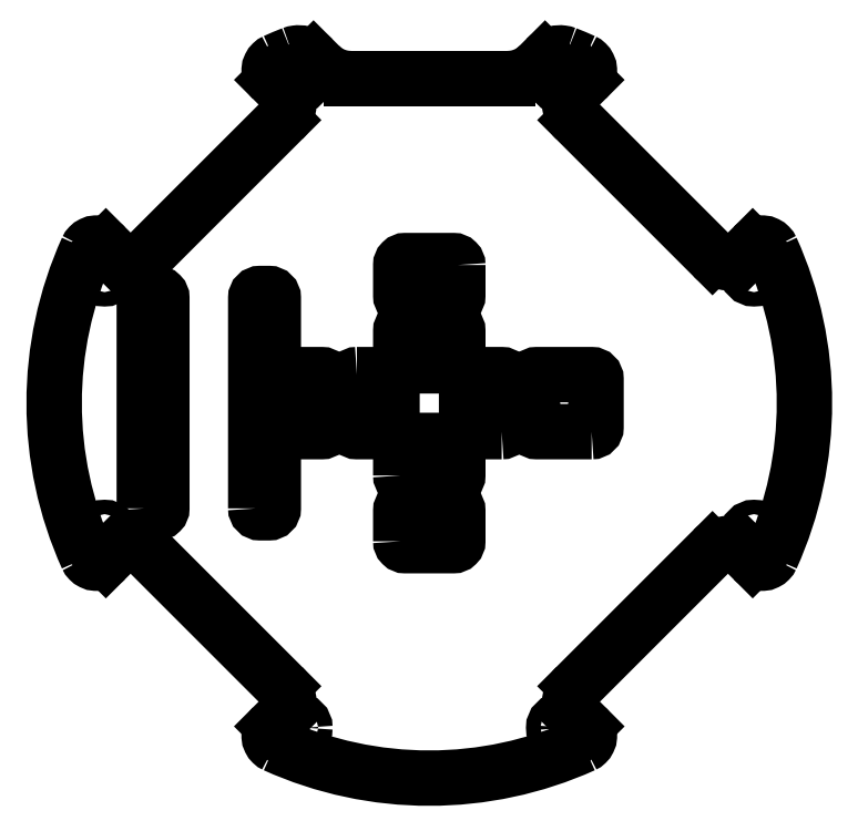
<metadata>
{"format":"dxf","ext":"dxf","renderer":"ezdxf+matplotlib","layout":"modelspace","background":"white","min_lineweight":24,"dpi":150}
</metadata>
<code>
0
SECTION
2
ENTITIES
0
ARC
8
0
10
17.86
20
84
30
0
40
10
210
0
220
0
230
1
50
270
51
315
0
LINE
8
0
10
17.86
20
74
30
0
11
-17.86
21
74
31
0
0
ARC
8
0
10
-17.86
20
84
30
0
40
10
210
0
220
0
230
1
50
225
51
270
0
LINE
8
0
10
-24.93
20
76.93
30
0
11
-26.38
21
78.38
31
1.578e-29
0
SPLINE
8
0
70
0
71
3
72
14
73
10
74
0
42
1e-09
43
1e-10
44
1e-10
40
0
40
0
40
0
40
0
40
0.09454
40
0.09454
40
0.2057
40
0.2057
40
0.2701
40
0.2701
40
0.3366
40
0.3366
40
0.3366
40
0.3366
10
-31.21
20
79.6
30
0
10
-30.92
20
79.71
30
0
10
-30.61
20
79.79
30
0
10
-29.93
20
79.88
30
0
10
-29.35
20
79.91
30
0
10
-28.22
20
79.59
30
0
10
-27.81
20
79.42
30
0
10
-27.06
20
78.98
30
0
10
-26.7
20
78.7
30
0
10
-26.38
20
78.38
30
0
0
ARC
8
0
10
8.05e-08
20
1.036e-07
30
-4.184e-41
40
85.5
210
-3.244e-31
220
7.191e-31
230
1
50
111.4
51
114.3
0
SPLINE
8
0
70
0
71
3
72
18
73
14
74
0
42
1e-09
43
1e-10
44
1e-10
40
1.794e-05
40
1.794e-05
40
1.794e-05
40
1.794e-05
40
0.07802
40
0.07802
40
0.156
40
0.156
40
0.2507
40
0.2507
40
0.3469
40
0.3469
40
0.4131
40
0.4131
40
0.4806
40
0.4806
40
0.4806
40
0.4806
10
-35.16
20
77.93
30
0
10
-35.4
20
77.83
30
0
10
-35.61
20
77.68
30
0
10
-35.99
20
77.32
30
0
10
-36.14
20
77.1
30
0
10
-36.4
20
76.59
30
0
10
-36.48
20
76.29
30
0
10
-36.52
20
75.65
30
0
10
-36.48
20
75.31
30
0
10
-36.3
20
74.73
30
0
10
-36.19
20
74.51
30
0
10
-35.93
20
74.08
30
0
10
-35.77
20
73.88
30
0
10
-35.6
20
73.71
30
0
0
LINE
8
0
10
-35.6
20
73.71
30
0
11
-33.5
21
71.61
31
0
0
ARC
8
0
10
-37.04
20
68.07
30
0
40
5
210
-0
220
0
230
1
50
-45
51
45
0
LINE
8
0
10
-33.5
20
64.54
30
0
11
-64.54
21
33.5
31
0
0
ARC
8
0
10
-68.07
20
37.04
30
0
40
5
210
0
220
0
230
1
50
225
51
315
0
LINE
8
0
10
-71.61
20
33.5
30
0
11
-73.71
21
35.6
31
1.183e-29
0
SPLINE
8
0
70
0
71
3
72
18
73
14
74
0
42
1e-09
43
1e-10
44
1e-10
40
0
40
0
40
0
40
0
40
0.07535
40
0.07535
40
0.1493
40
0.1493
40
0.2568
40
0.2568
40
0.3627
40
0.3627
40
0.4498
40
0.4498
40
0.537
40
0.537
40
0.537
40
0.537
10
-73.71
20
35.6
30
0
10
-73.88
20
35.77
30
0
10
-74.08
20
35.93
30
0
10
-74.51
20
36.19
30
0
10
-74.73
20
36.3
30
0
10
-75.31
20
36.48
30
0
10
-75.65
20
36.52
30
0
10
-76.29
20
36.48
30
0
10
-76.59
20
36.4
30
0
10
-77.1
20
36.14
30
0
10
-77.32
20
35.99
30
0
10
-77.68
20
35.61
30
0
10
-77.83
20
35.4
30
0
10
-77.93
20
35.16
30
0
0
ARC
8
0
10
8.05e-08
20
3.451e-08
30
0
40
85.5
210
0
220
0
230
1
50
155.7
51
204.3
0
SPLINE
8
0
70
0
71
3
72
18
73
14
74
0
42
1e-09
43
1e-10
44
1e-10
40
0
40
0
40
0
40
0
40
0.07535
40
0.07535
40
0.1493
40
0.1493
40
0.2568
40
0.2568
40
0.3627
40
0.3627
40
0.4498
40
0.4498
40
0.537
40
0.537
40
0.537
40
0.537
10
-73.71
20
-35.6
30
0
10
-73.88
20
-35.77
30
0
10
-74.08
20
-35.93
30
0
10
-74.51
20
-36.19
30
0
10
-74.73
20
-36.3
30
0
10
-75.31
20
-36.48
30
0
10
-75.65
20
-36.52
30
0
10
-76.29
20
-36.48
30
0
10
-76.59
20
-36.4
30
0
10
-77.1
20
-36.14
30
0
10
-77.32
20
-35.99
30
0
10
-77.68
20
-35.61
30
0
10
-77.83
20
-35.4
30
0
10
-77.93
20
-35.16
30
0
0
LINE
8
0
10
-73.71
20
-35.6
30
0
11
-71.61
21
-33.5
31
-5.199e-27
0
ARC
8
0
10
-68.07
20
-37.04
30
0
40
5
210
0
220
-0
230
1
50
45
51
135
0
LINE
8
0
10
-64.54
20
-33.5
30
0
11
-33.5
21
-64.54
31
0
0
ARC
8
0
10
-37.04
20
-68.07
30
0
40
5
210
2.231e-30
220
-6.306e-45
230
1
50
-45
51
45
0
LINE
8
0
10
-33.5
20
-71.61
30
-7.889e-30
11
-35.6
21
-73.71
31
-1.183e-29
0
SPLINE
8
0
70
0
71
3
72
18
73
14
74
0
42
1e-09
43
1e-10
44
1e-10
40
1.794e-05
40
1.794e-05
40
1.794e-05
40
1.794e-05
40
0.07802
40
0.07802
40
0.156
40
0.156
40
0.2507
40
0.2507
40
0.3469
40
0.3469
40
0.4131
40
0.4131
40
0.4806
40
0.4806
40
0.4806
40
0.4806
10
-35.16
20
-77.93
30
0
10
-35.4
20
-77.83
30
0
10
-35.61
20
-77.68
30
0
10
-35.99
20
-77.32
30
0
10
-36.14
20
-77.1
30
0
10
-36.4
20
-76.59
30
0
10
-36.48
20
-76.29
30
0
10
-36.52
20
-75.65
30
0
10
-36.48
20
-75.31
30
0
10
-36.3
20
-74.73
30
0
10
-36.19
20
-74.51
30
0
10
-35.93
20
-74.08
30
0
10
-35.77
20
-73.88
30
0
10
-35.6
20
-73.71
30
0
0
ARC
8
0
10
8.05e-08
20
3.451e-08
30
0
40
85.5
210
2.552e-30
220
-2.017e-30
230
1
50
245.7
51
294.3
0
SPLINE
8
0
70
0
71
3
72
18
73
14
74
0
42
1e-09
43
1e-10
44
1e-10
40
1.794e-05
40
1.794e-05
40
1.794e-05
40
1.794e-05
40
0.07802
40
0.07802
40
0.156
40
0.156
40
0.2507
40
0.2507
40
0.3469
40
0.3469
40
0.4131
40
0.4131
40
0.4806
40
0.4806
40
0.4806
40
0.4806
10
35.16
20
-77.93
30
0
10
35.4
20
-77.83
30
0
10
35.61
20
-77.68
30
0
10
35.99
20
-77.32
30
0
10
36.14
20
-77.1
30
0
10
36.4
20
-76.59
30
0
10
36.48
20
-76.29
30
0
10
36.52
20
-75.65
30
0
10
36.48
20
-75.31
30
0
10
36.3
20
-74.73
30
0
10
36.19
20
-74.51
30
0
10
35.93
20
-74.08
30
0
10
35.77
20
-73.88
30
0
10
35.6
20
-73.71
30
0
0
LINE
8
0
10
35.6
20
-73.71
30
0
11
33.5
21
-71.61
31
-3.625e-27
0
ARC
8
0
10
37.04
20
-68.07
30
0
40
5
210
0
220
0
230
1
50
135
51
225
0
LINE
8
0
10
33.5
20
-64.54
30
0
11
64.54
21
-33.5
31
0
0
ARC
8
0
10
68.07
20
-37.04
30
0
40
5
210
0
220
-0
230
1
50
45
51
135
0
LINE
8
0
10
71.61
20
-33.5
30
0
11
73.71
21
-35.6
31
3.045e-27
0
SPLINE
8
0
70
0
71
3
72
18
73
14
74
0
42
1e-09
43
1e-10
44
1e-10
40
0
40
0
40
0
40
0
40
0.07534
40
0.07534
40
0.1493
40
0.1493
40
0.2569
40
0.2569
40
0.3627
40
0.3627
40
0.4499
40
0.4499
40
0.5372
40
0.5372
40
0.5372
40
0.5372
10
73.71
20
-35.6
30
0
10
73.88
20
-35.77
30
0
10
74.08
20
-35.93
30
0
10
74.51
20
-36.19
30
0
10
74.73
20
-36.3
30
0
10
75.31
20
-36.48
30
0
10
75.65
20
-36.52
30
0
10
76.29
20
-36.48
30
0
10
76.59
20
-36.4
30
0
10
77.1
20
-36.14
30
0
10
77.32
20
-35.99
30
0
10
77.68
20
-35.61
30
0
10
77.83
20
-35.4
30
0
10
77.94
20
-35.16
30
0
0
ARC
8
0
10
5.768e-08
20
1.036e-07
30
0
40
85.5
210
1.438e-30
220
-6.488e-31
230
1
50
-24.28
51
24.28
0
SPLINE
8
0
70
0
71
3
72
18
73
14
74
0
42
1e-09
43
1e-10
44
1e-10
40
0
40
0
40
0
40
0
40
0.07534
40
0.07534
40
0.1493
40
0.1493
40
0.2569
40
0.2569
40
0.3627
40
0.3627
40
0.4499
40
0.4499
40
0.5372
40
0.5372
40
0.5372
40
0.5372
10
73.71
20
35.6
30
0
10
73.88
20
35.77
30
0
10
74.08
20
35.93
30
0
10
74.51
20
36.19
30
0
10
74.73
20
36.3
30
0
10
75.31
20
36.48
30
0
10
75.65
20
36.52
30
0
10
76.29
20
36.48
30
0
10
76.59
20
36.4
30
0
10
77.1
20
36.14
30
0
10
77.32
20
35.99
30
0
10
77.68
20
35.61
30
0
10
77.83
20
35.4
30
0
10
77.94
20
35.16
30
0
0
LINE
8
0
10
73.71
20
35.6
30
0
11
71.61
21
33.5
31
5.199e-27
0
ARC
8
0
10
68.07
20
37.04
30
0
40
5
210
0
220
0
230
1
50
225
51
315
0
LINE
8
0
10
64.54
20
33.5
30
0
11
33.5
21
64.54
31
0
0
ARC
8
0
10
37.04
20
68.07
30
0
40
5
210
0
220
0
230
1
50
135
51
225
0
LINE
8
0
10
33.5
20
71.61
30
0
11
35.6
21
73.71
31
-3.664e-27
0
SPLINE
8
0
70
0
71
3
72
18
73
14
74
0
42
1e-09
43
1e-10
44
1e-10
40
1.794e-05
40
1.794e-05
40
1.794e-05
40
1.794e-05
40
0.07802
40
0.07802
40
0.156
40
0.156
40
0.2507
40
0.2507
40
0.3469
40
0.3469
40
0.4131
40
0.4131
40
0.4806
40
0.4806
40
0.4806
40
0.4806
10
35.16
20
77.93
30
0
10
35.4
20
77.83
30
0
10
35.61
20
77.68
30
0
10
35.99
20
77.32
30
0
10
36.14
20
77.1
30
0
10
36.4
20
76.59
30
0
10
36.48
20
76.29
30
0
10
36.52
20
75.65
30
0
10
36.48
20
75.31
30
0
10
36.3
20
74.73
30
0
10
36.19
20
74.51
30
0
10
35.93
20
74.08
30
0
10
35.77
20
73.88
30
0
10
35.6
20
73.71
30
0
0
ARC
8
0
10
8.05e-08
20
1.036e-07
30
-4.184e-41
40
85.5
210
-2.013e-43
220
-4.461e-43
230
1
50
65.72
51
68.59
0
SPLINE
8
0
70
0
71
3
72
14
73
10
74
0
42
1e-09
43
1e-10
44
1e-10
40
0
40
0
40
0
40
0
40
0.134
40
0.134
40
0.2638
40
0.2638
40
0.4657
40
0.4657
40
0.6059
40
0.6059
40
0.6059
40
0.6059
10
26.38
20
78.38
30
0
10
26.7
20
78.7
30
0
10
27.06
20
78.98
30
0
10
27.81
20
79.42
30
0
10
28.22
20
79.59
30
0
10
29.28
20
79.89
30
0
10
29.85
20
79.89
30
0
10
30.61
20
79.79
30
0
10
30.92
20
79.71
30
0
10
31.21
20
79.6
30
0
0
LINE
8
0
10
26.38
20
78.38
30
0
11
24.93
21
76.93
31
0
0
CIRCLE
8
0
10
30
20
74
30
0
40
1.65
210
0
220
-0
230
1
0
CIRCLE
8
0
10
-30
20
74
30
0
40
1.65
210
0
220
-0
230
1
0
CIRCLE
8
0
10
74
20
30
30
0
40
1.65
210
0
220
-0
230
1
0
CIRCLE
8
0
10
74
20
-30
30
0
40
1.65
210
0
220
-0
230
1
0
CIRCLE
8
0
10
-74
20
-30
30
0
40
1.65
210
0
220
-0
230
1
0
CIRCLE
8
0
10
-74
20
30
30
0
40
1.65
210
0
220
-0
230
1
0
CIRCLE
8
0
10
-30
20
-74
30
0
40
1.65
210
0
220
-0
230
1
0
CIRCLE
8
0
10
30
20
-74
30
0
40
1.65
210
0
220
-0
230
1
0
LWPOLYLINE
8
0
90
8
70
1
43
0
10
37
20
-6.5
10
24.5
20
-6.5
42
-0.4142
10
23.5
20
-5.5
10
23.5
20
5.5
42
-0.4142
10
24.5
20
6.5
10
37
20
6.5
42
-0.4142
10
38
20
5.5
10
38
20
-5.5
42
-0.4142
0
LWPOLYLINE
8
0
90
8
70
1
43
0
10
-64.95
20
-24
42
0.4142
10
-63.95
20
-25
10
-61.95
20
-25
42
0.4142
10
-60.95
20
-24
10
-60.95
20
24
42
0.4142
10
-61.95
20
25
10
-63.95
20
25
42
0.4142
10
-64.95
20
24
0
LWPOLYLINE
8
0
90
8
70
1
43
0
10
-6.5
20
-31.5
10
-6.5
20
-24.5
42
-0.4142
10
-5.5
20
-23.5
10
5.5
20
-23.5
42
-0.4142
10
6.5
20
-24.5
10
6.5
20
-31.5
42
-0.4142
10
5.5
20
-32.5
10
-5.5
20
-32.5
42
-0.4142
0
LWPOLYLINE
8
0
90
8
70
1
43
0
10
6.5
20
31.5
42
0.4142
10
5.5
20
32.5
10
-5.5
20
32.5
42
0.4142
10
-6.5
20
31.5
10
-6.5
20
24.5
42
0.4142
10
-5.5
20
23.5
10
5.5
20
23.5
42
0.4142
10
6.5
20
24.5
0
LWPOLYLINE
8
0
90
8
70
1
43
0
10
-39.55
20
-24
42
0.4142
10
-38.55
20
-25
10
-36.55
20
-25
42
0.4142
10
-35.55
20
-24
10
-35.55
20
24
42
0.4142
10
-36.55
20
25
10
-38.55
20
25
42
0.4142
10
-39.55
20
24
0
LWPOLYLINE
8
0
90
8
70
1
43
0
10
-16.5
20
6.5
42
0.4142
10
-17.5
20
5.5
10
-17.5
20
-5.5
42
0.4142
10
-16.5
20
-6.5
10
-9.5
20
-6.5
42
0.4142
10
-8.5
20
-5.5
10
-8.5
20
5.5
42
0.4142
10
-9.5
20
6.5
0
LWPOLYLINE
8
0
90
8
70
1
43
0
10
-31.5
20
6.5
10
-24.5
20
6.5
42
-0.4142
10
-23.5
20
5.5
10
-23.5
20
-5.5
42
-0.4142
10
-24.5
20
-6.5
10
-31.5
20
-6.5
42
-0.4142
10
-32.5
20
-5.5
10
-32.5
20
5.5
42
-0.4142
0
LWPOLYLINE
8
0
90
8
70
1
43
0
10
-6.5
20
-16.5
42
0.4142
10
-5.5
20
-17.5
10
5.5
20
-17.5
42
0.4142
10
6.5
20
-16.5
10
6.5
20
-9.5
42
0.4142
10
5.5
20
-8.5
10
-5.5
20
-8.5
42
0.4142
10
-6.5
20
-9.5
0
LWPOLYLINE
8
0
90
8
70
1
43
0
10
16.5
20
-6.5
42
0.4142
10
17.5
20
-5.5
10
17.5
20
5.5
42
0.4142
10
16.5
20
6.5
10
9.5
20
6.5
42
0.4142
10
8.5
20
5.5
10
8.5
20
-5.5
42
0.4142
10
9.5
20
-6.5
0
LWPOLYLINE
8
0
90
8
70
1
43
0
10
5.5
20
8.5
42
0.4142
10
6.5
20
9.5
10
6.5
20
16.5
42
0.4142
10
5.5
20
17.5
10
-5.5
20
17.5
42
0.4142
10
-6.5
20
16.5
10
-6.5
20
9.5
42
0.4142
10
-5.5
20
8.5
0
ENDSEC
0
EOF

</code>
